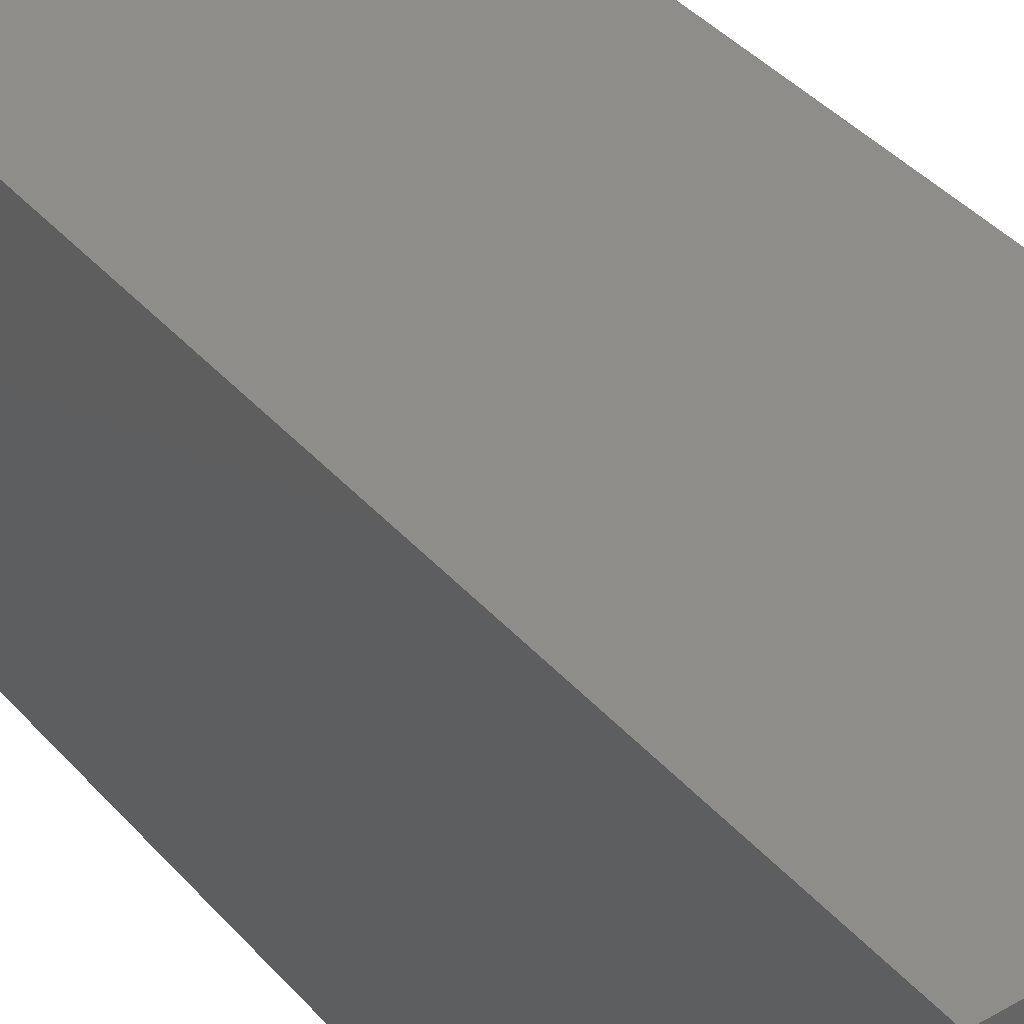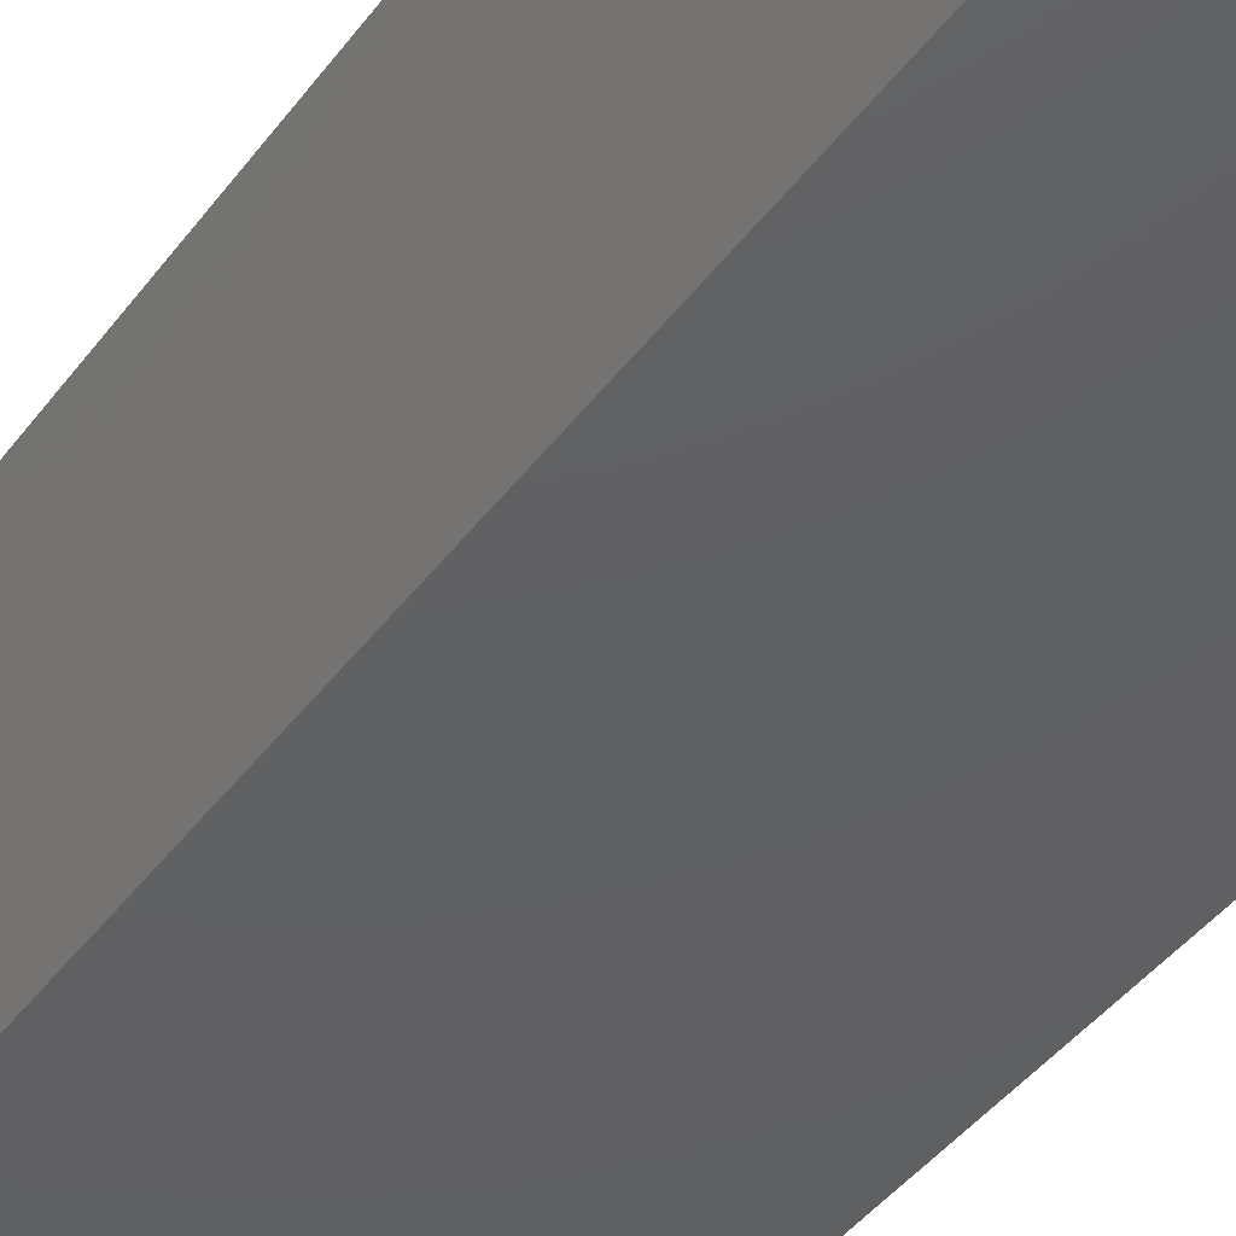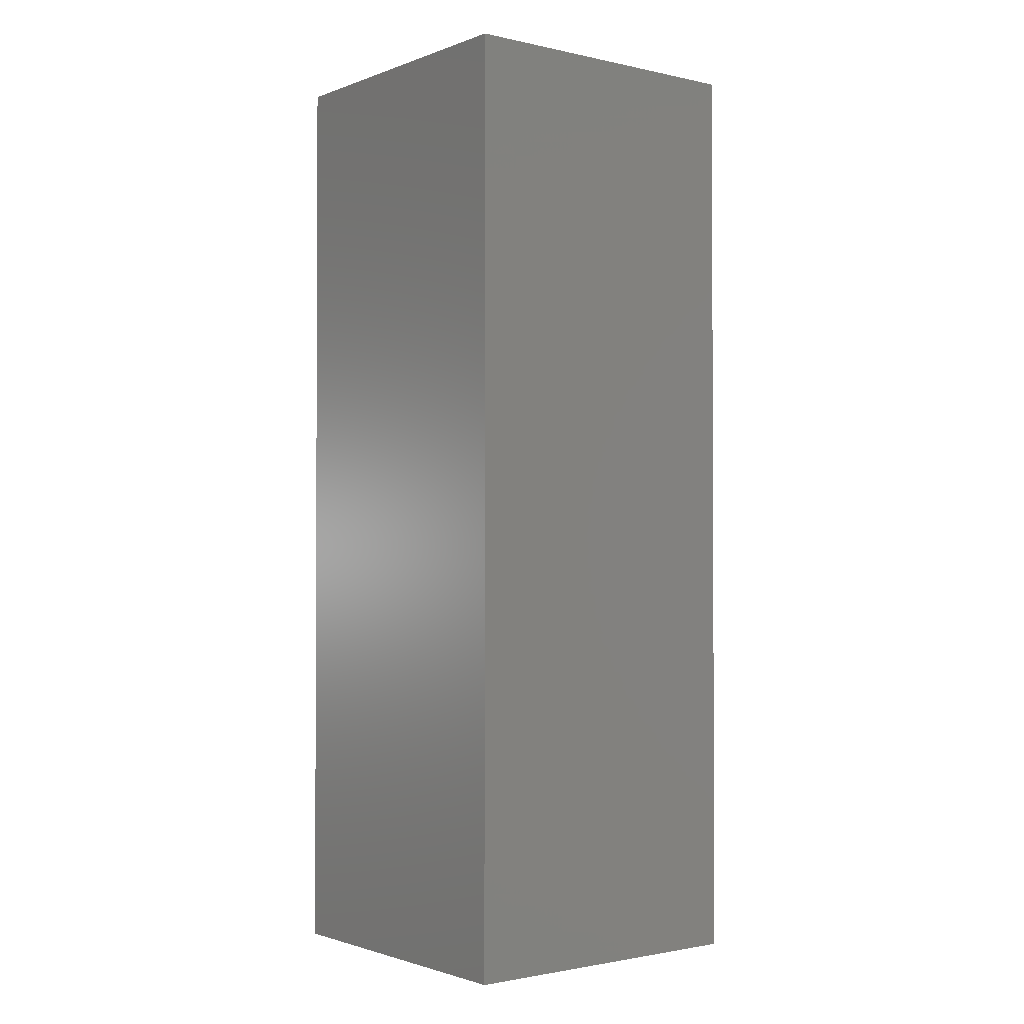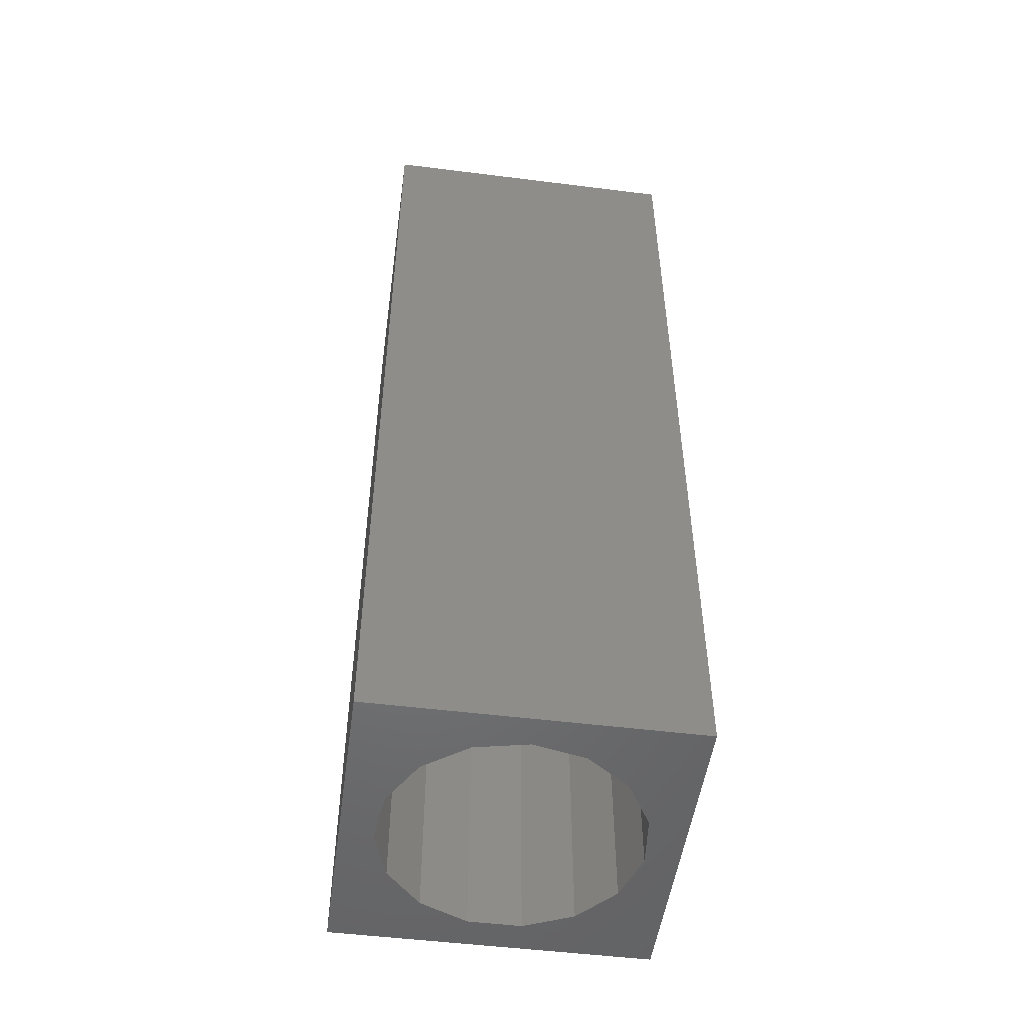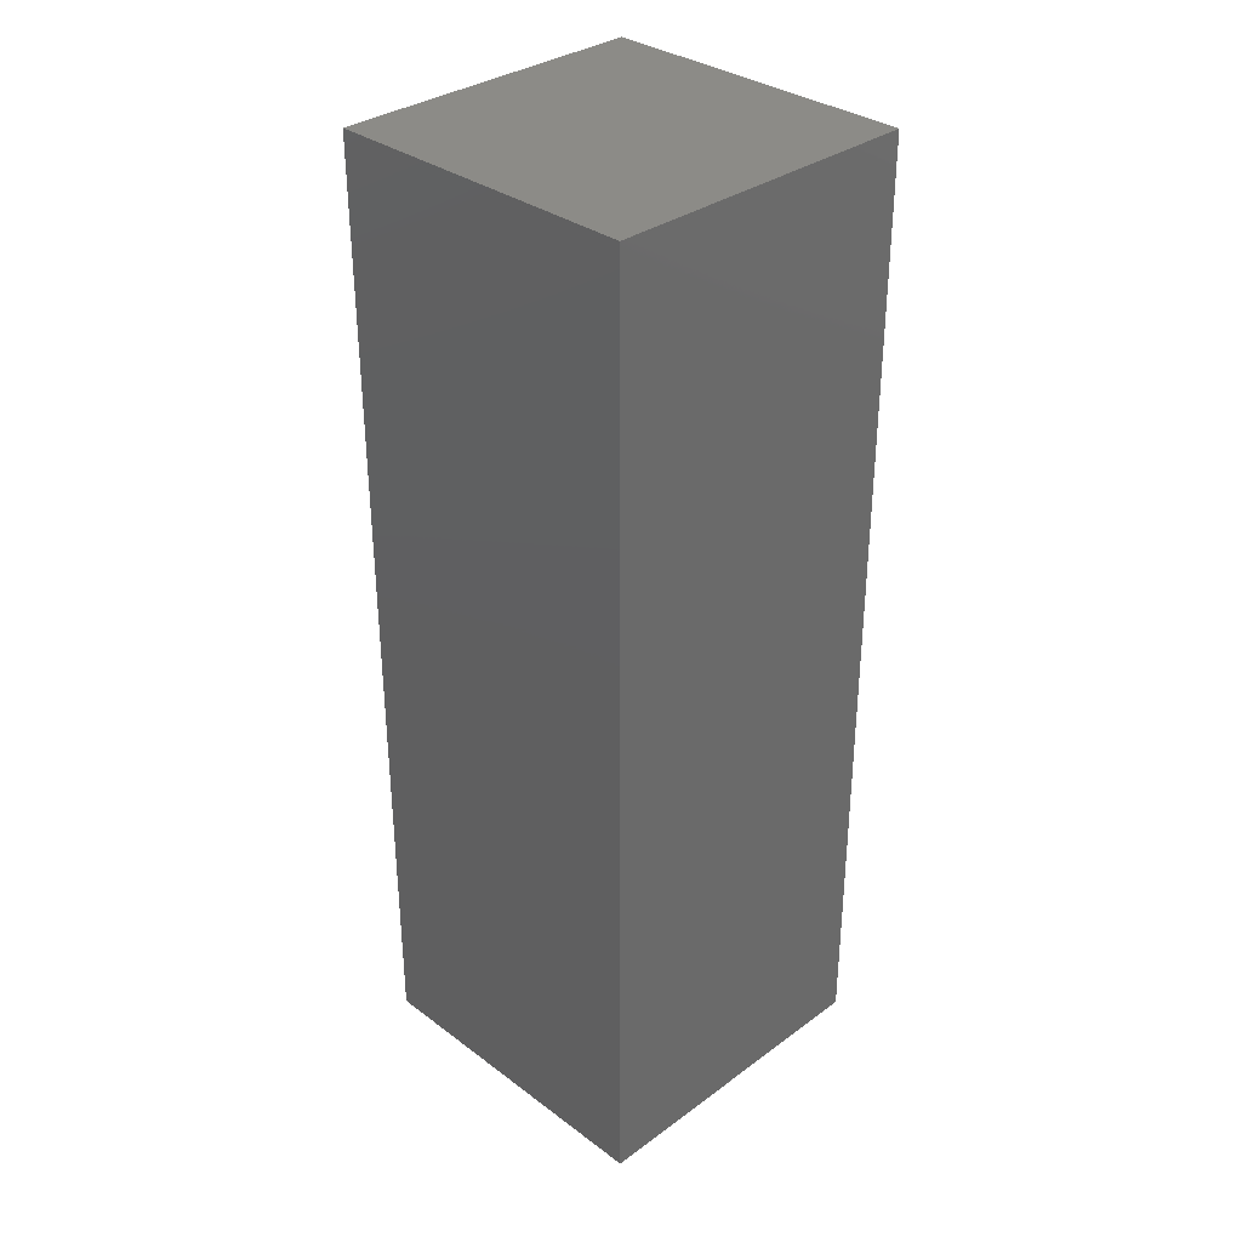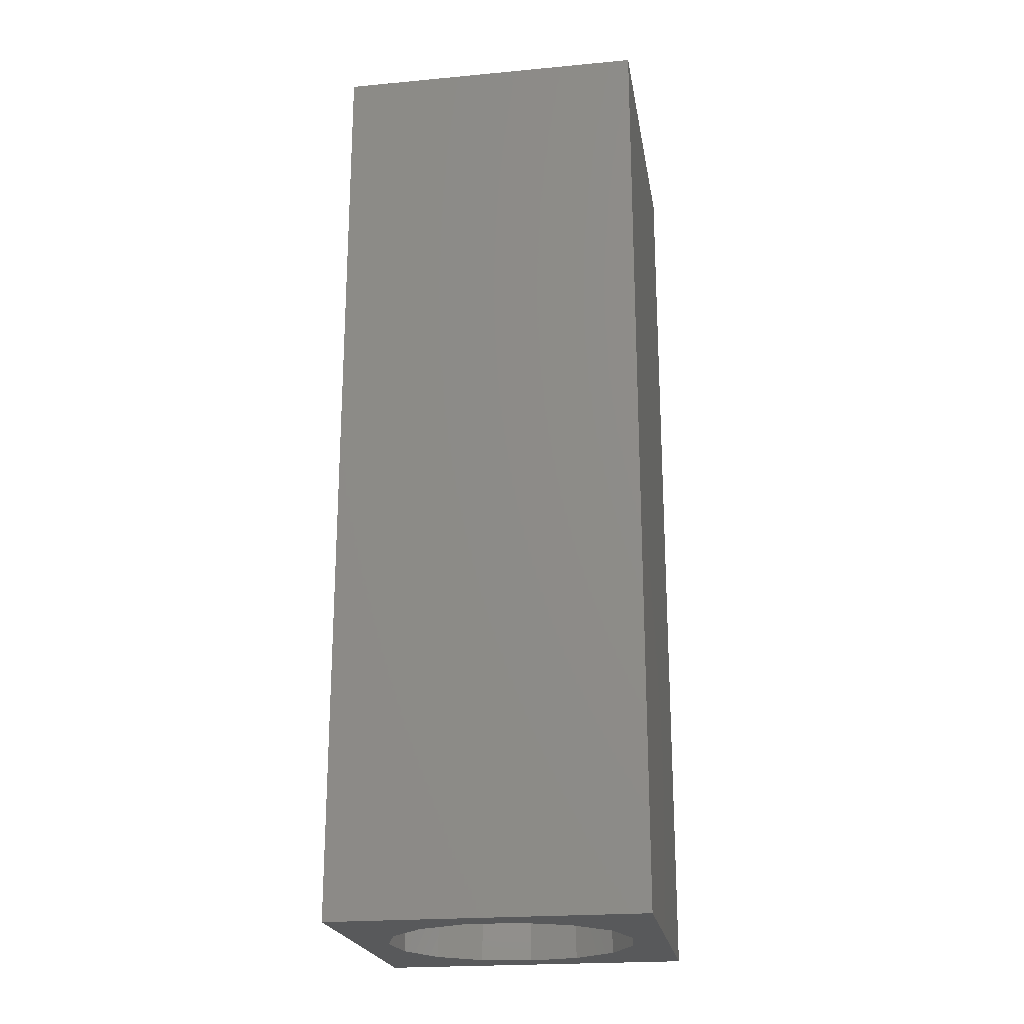
<metadata>
{"format":"stl","ext":"stl","renderer":"f3d","projection":"perspective","resolution":1024,"background":"white","views":[{"elev":38.8,"azim":-36.2,"up":"+Y"},{"elev":-41.9,"azim":-33.2,"up":"+Y"},{"elev":-1.6,"azim":52.0,"up":"+Z"},{"elev":-50.8,"azim":82.2,"up":"+Z"},{"elev":33.4,"azim":-44.8,"up":"+Z"},{"elev":-21.9,"azim":-80.7,"up":"+Z"}]}
</metadata>
<code>
# stl→obj: 38 verts, 72 faces
v 5 0 15
v 5 5 0
v 5 5 15
v 5 0 0
v 0 5 15
v 0 0 15
v 4.5 2.5 0
v 4.327 1.687 0
v 3.838 1.014 0
v 3.118 0.5979 0
v 2.291 0.511 0
v 0.5437 2.084 0
v 0 0 0
v 0.5437 2.916 0
v 0.882 1.324 0
v 1.5 0.7679 0
v 4.327 3.313 0
v 3.838 3.986 0
v 3.118 4.402 0
v 2.291 4.489 0
v 0 5 0
v 1.5 4.232 0
v 0.882 3.676 0
v 0.5437 2.084 13.67
v 0.5437 2.916 13.67
v 3.838 3.986 13.67
v 4.327 3.313 13.67
v 4.5 2.5 13.67
v 3.118 4.402 13.67
v 2.291 4.489 13.67
v 3.118 0.5979 13.67
v 3.838 1.014 13.67
v 1.5 4.232 13.67
v 0.882 3.676 13.67
v 4.327 1.687 13.67
v 2.291 0.511 13.67
v 1.5 0.7679 13.67
v 0.882 1.324 13.67
f 1 2 3
f 2 1 4
f 5 1 3
f 1 5 6
f 4 7 2
f 4 8 7
f 4 9 8
f 4 10 9
f 4 11 10
f 12 13 14
f 15 13 12
f 16 13 15
f 11 13 16
f 13 11 4
f 17 2 7
f 18 2 17
f 19 2 18
f 20 2 19
f 20 21 2
f 22 21 20
f 23 21 22
f 14 21 23
f 21 14 13
f 13 5 21
f 5 13 6
f 2 5 3
f 5 2 21
f 13 1 6
f 1 13 4
f 24 14 25
f 14 24 12
f 17 26 18
f 26 17 27
f 7 27 17
f 27 7 28
f 19 26 29
f 26 19 18
f 20 29 30
f 29 20 19
f 9 31 32
f 31 9 10
f 23 33 34
f 33 23 22
f 25 23 34
f 23 25 14
f 9 35 8
f 35 9 32
f 8 28 7
f 28 8 35
f 22 30 33
f 30 22 20
f 10 36 31
f 36 10 11
f 35 27 28
f 32 27 35
f 32 26 27
f 31 26 32
f 31 29 26
f 36 29 31
f 36 30 29
f 37 30 36
f 37 33 30
f 38 33 37
f 38 34 33
f 24 34 38
f 34 24 25
f 16 38 37
f 38 16 15
f 38 12 24
f 12 38 15
f 11 37 36
f 37 11 16

</code>
